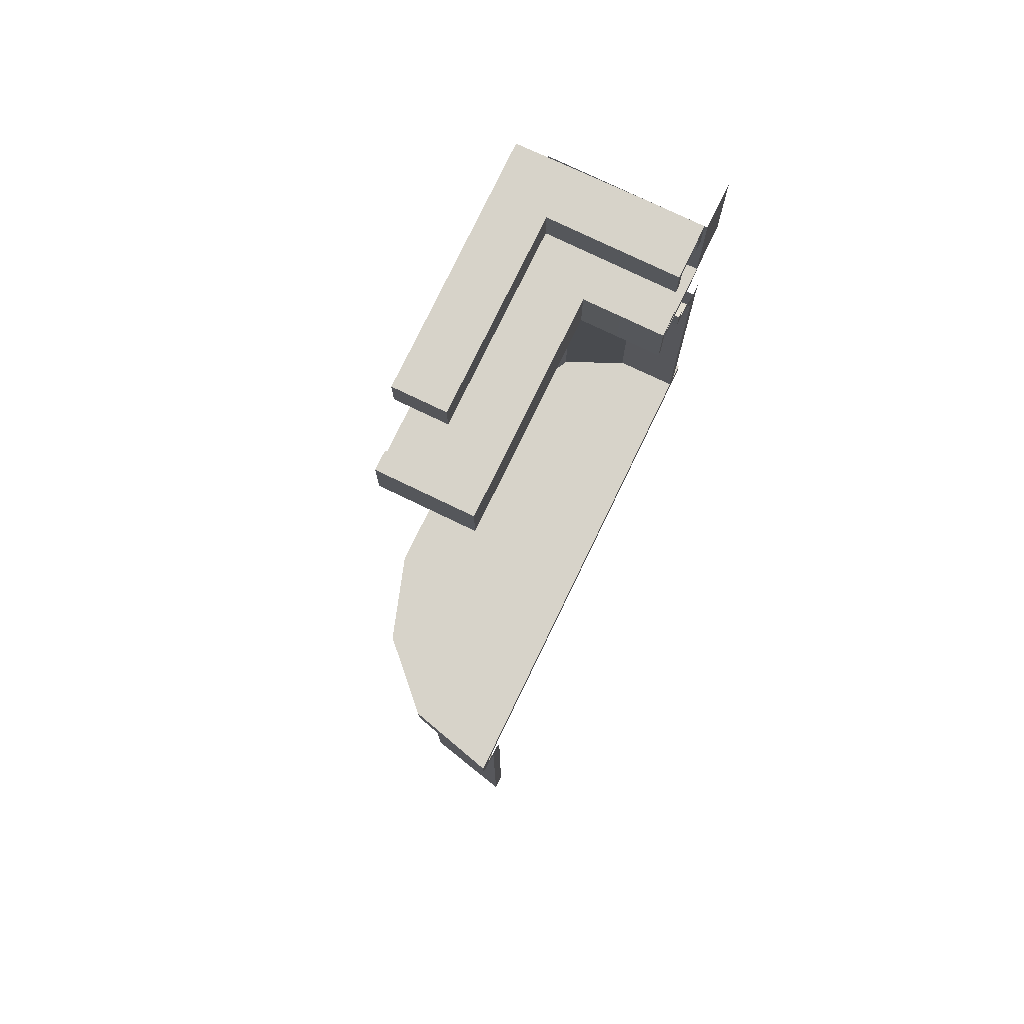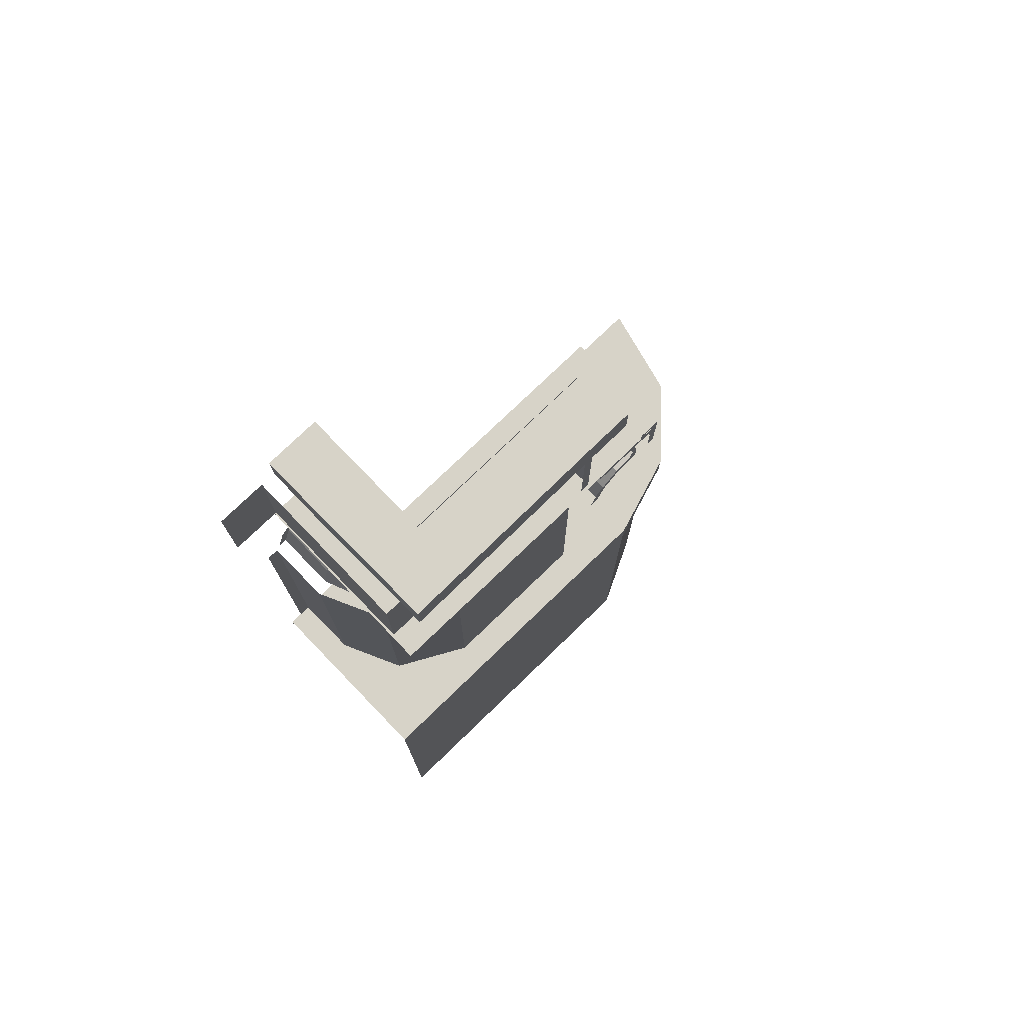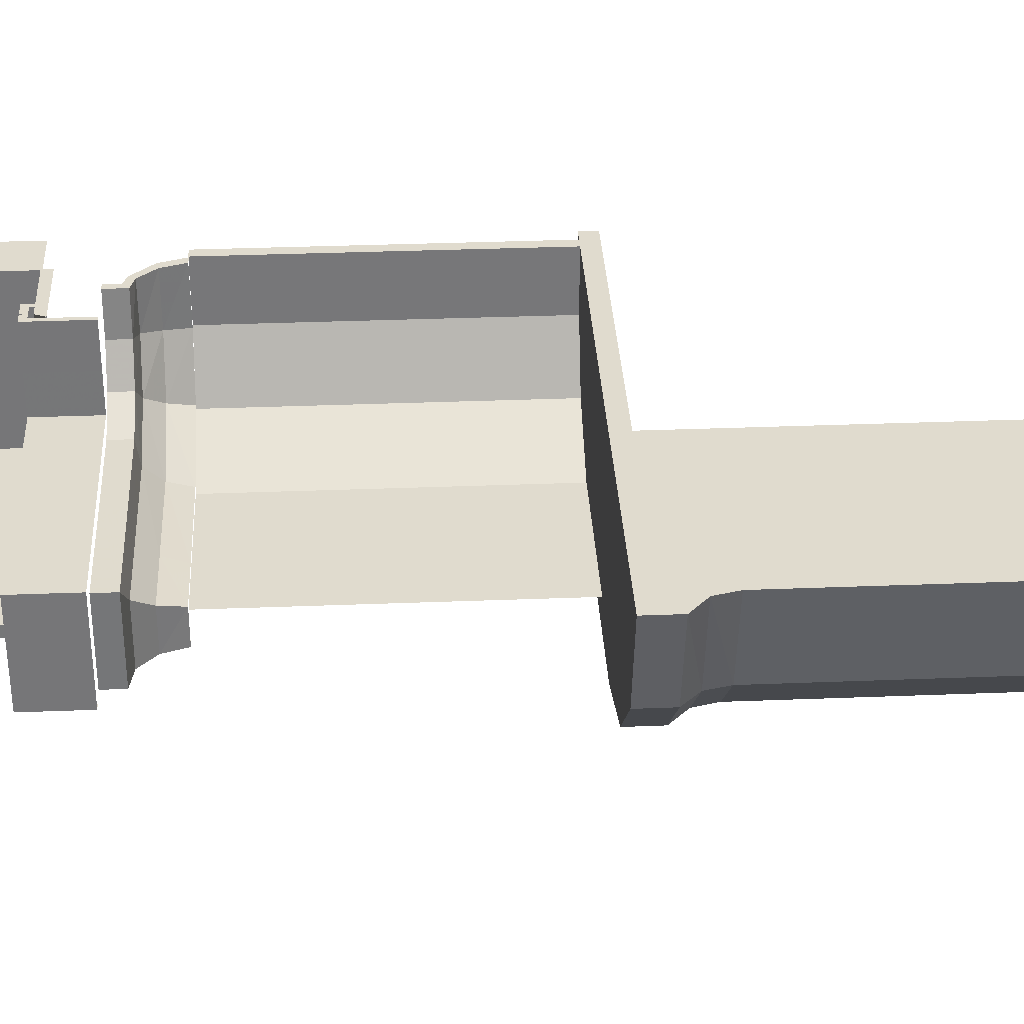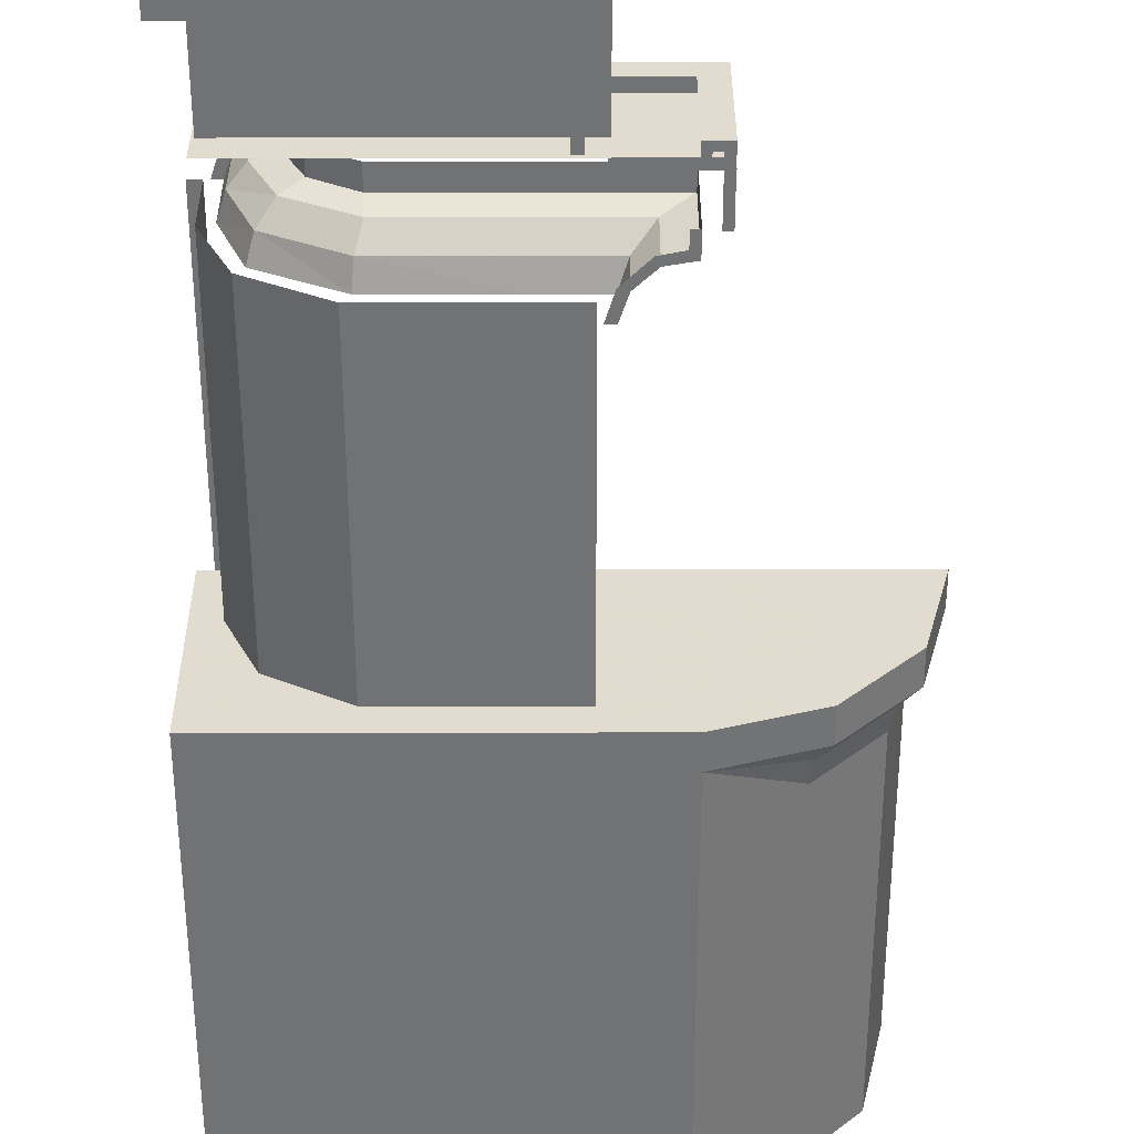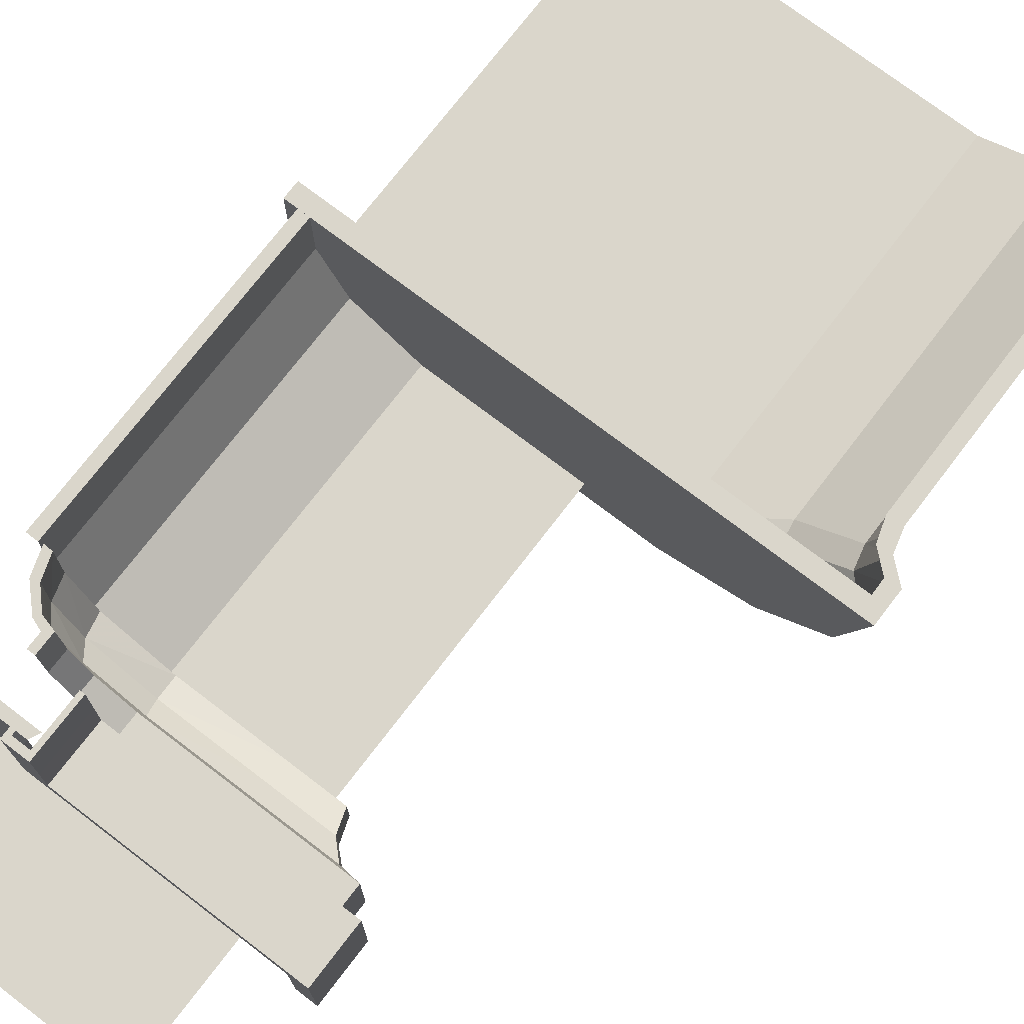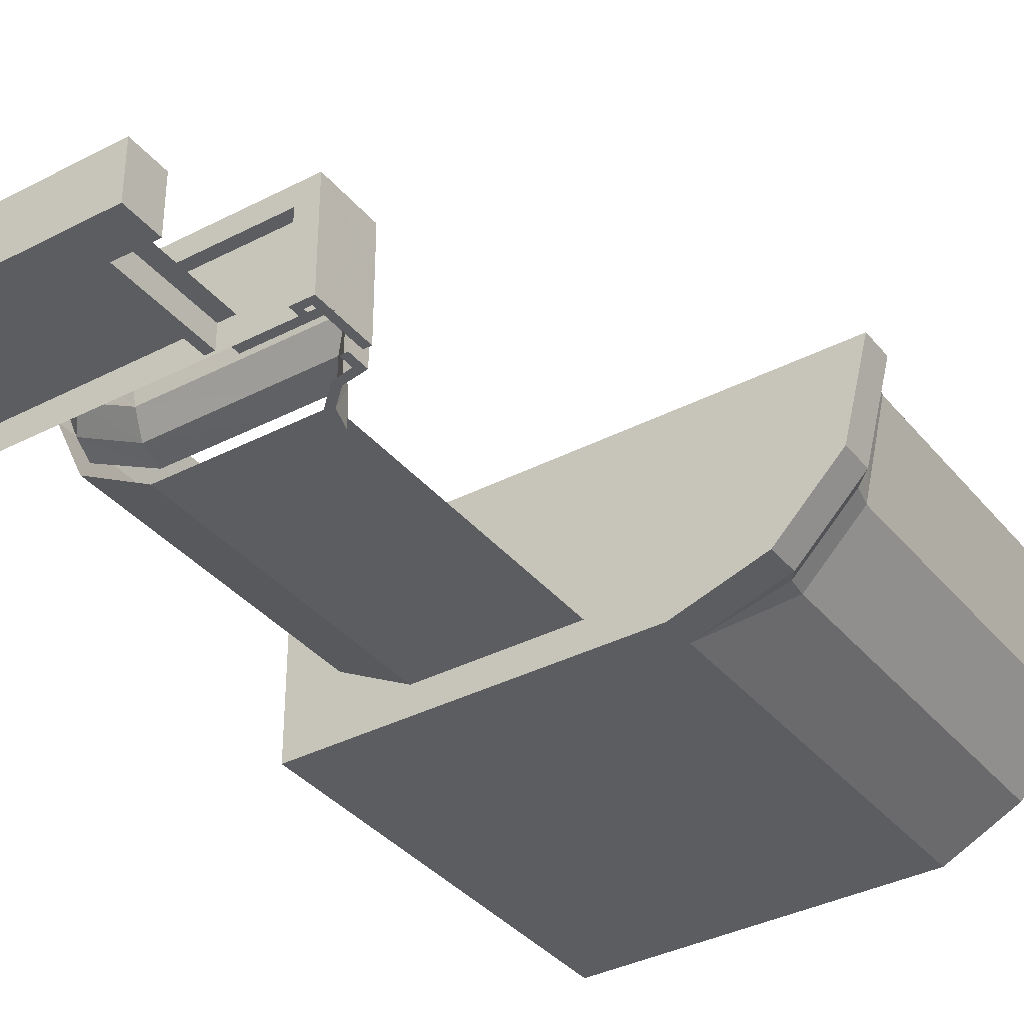
<metadata>
{"format":"obj","ext":"obj","renderer":"f3d","projection":"perspective","resolution":1024,"background":"white","views":[{"elev":76.3,"azim":115.8,"up":"+Z"},{"elev":76.6,"azim":-44.0,"up":"+Z"},{"elev":33.4,"azim":86.9,"up":"+Y"},{"elev":-55.4,"azim":0.1,"up":"+Y"},{"elev":73.9,"azim":37.4,"up":"+Y"},{"elev":-36.2,"azim":34.1,"up":"+Y"}]}
</metadata>
<code>
g shenjie_dongxue_374_zhuanjiao01
v 15.19 -98.02 1211
v 15.31 -130.5 1211
v 15.31 -130.5 1364
v 15.19 -98.01 1364
v 15.31 -130.5 1364
v 15.31 -130.5 1211
v 2.592 -130.5 1211
v 2.592 -130.5 1364
v 133.7 -16.05 1213
v 133.7 -16.05 1229
v 133.7 -134.9 1229
v 133.7 -134.9 1213
v -315.8 -134.1 1213
v -212.9 -15.87 1213
v 133.7 -16.05 1213
v 34.31 -134.9 1213
v -212.9 -15.87 1213
v -212.9 -15.87 1229
v 133.7 -16.05 1229
v 133.7 -16.05 1213
v -214.1 69.04 1213
v -212.9 -15.87 1213
v -315.8 -134.1 1213
v -314.4 69.02 1213
v -214.1 69.04 1229
v -212.9 -15.87 1229
v -212.9 -15.87 1213
v -214.1 69.04 1213
v -214.2 133.1 1213
v -214.1 69.04 1213
v -314.4 69.02 1213
v -314.5 133.1 1213
v -214.2 133.1 1229
v -214.2 133.1 1213
v 133.7 -134.9 1213
v 34.31 -134.9 1213
v 133.7 -134.9 1213
v 143.1 -134.9 1201
v 34.31 -134.9 1201
v -214.2 133.1 1213
v -314.5 133.1 1213
v -314 133.1 1198
v -207.4 133.1 1199
f 2 1 3
f 4 3 1
f 6 5 7
f 8 7 5
f 10 9 11
f 12 11 9
f 14 13 15
f 16 15 13
f 18 17 19
f 20 19 17
f 22 21 23
f 24 23 21
f 26 25 27
f 28 27 25
f 30 29 31
f 32 31 29
f 25 33 28
f 34 28 33
f 35 15 16
f 37 36 38
f 39 38 36
f 41 40 42
f 43 42 40
g shenjie_dongxue_374_zhuanjiao01
v 111.5 -16.17 1229
v 141.2 12.41 1229
v 141.2 -135 1229
v 111.5 -135 1229
v 141.2 12.41 1229
v 141.2 12.41 1143
v 141.2 -135 1143
v 141.2 -135 1229
v 141.2 12.41 1229
v 111.5 -16.17 1229
v -235.1 -15.98 1229
v -198.3 12.75 1229
v -198.3 12.75 1229
v -198.3 12.75 1143
v 141.2 12.41 1143
v 141.2 12.41 1229
v -235.1 -15.98 1229
v -236.3 68.92 1229
v -198.4 68.93 1229
v -198.3 12.75 1229
v -198.4 68.93 1143
v -198.3 12.75 1229
v -198.4 68.93 1229
v -198.4 133 1229
v -198.4 68.93 1229
v -236.3 68.92 1229
v -236.4 133 1229
v -198.4 133 1143
v -198.4 68.93 1143
v -198.4 68.93 1229
v -198.4 133 1229
v -257.4 73.96 1143
v -262.6 135.2 1143
v -262.6 135.2 1112
v -257.4 73.96 1112
v -257.4 73.96 1112
v -262.6 135.2 1112
v -283.9 135.1 1107
v -286.2 64.32 1107
v -306.3 135.1 1083
v -307.2 55.54 1083
v -317.2 135.1 1050
v -317.1 51.97 1050
v -178.8 -7.203 1143
v -231.7 22.23 1143
v -231.7 22.21 1112
v -178.8 -7.222 1112
v -176.8 -41.5 1107
v -178.8 -7.222 1112
v -231.7 22.21 1112
v -255.4 -1.313 1107
v -185.2 -67.56 1083
v -275.4 -21.03 1083
v -187.9 -77.7 1050
v -284 -29.98 1050
v -37.78 -7.5 1143
v -37.78 -7.524 1112
v 114.2 -7.373 1112
v 114.2 -7.361 1143
v -37.78 -7.524 1112
v -37.78 -41.6 1107
v 80.34 -41.32 1107
v 114.2 -7.373 1112
v -37.78 -67.19 1083
v 54.86 -66.92 1083
v -37.78 -78.01 1050
v 43.11 -77.88 1050
v -231.7 22.21 1112
v -231.7 22.23 1143
v -231.7 22.21 1112
v -255.4 -1.313 1107
v -275.4 -21.03 1083
v -284 -29.98 1050
v -178.8 -7.203 1143
v -178.8 -7.222 1112
v -178.8 -7.222 1112
v -176.8 -41.5 1107
v -185.2 -67.56 1083
v -187.9 -77.7 1050
v 114 -129.7 1143
v 114.2 -7.361 1143
v 114.2 -7.373 1112
v 114 -129.7 1112
v 114 -129.7 1112
v 114.2 -7.373 1112
v 80.34 -41.32 1107
v 79.94 -129.7 1107
v 54.86 -66.92 1083
v 54.36 -129.7 1083
v 43.11 -77.88 1050
v 43.53 -129.7 1050
v 111.5 -135 1213
v 111.5 -135 1229
v 120.9 -135 1219
v 120.9 -135 1201
v 111.5 -135 1229
v 141.2 -135 1229
v 130.8 -135 1219
v 120.9 -135 1219
v 141.2 -135 1229
v 141.2 -135 1143
v 130.8 -135 1143
v 130.8 -135 1219
v 114 -129.7 1143
v 114 -129.7 1112
v 103.5 -129.7 1123
v 103.5 -129.7 1143
v 79.94 -129.7 1107
v 74.71 -129.7 1117
v 54.36 -129.7 1083
v 42.2 -129.7 1085
v 43.53 -129.7 1050
v 31.3 -129.7 1050
v -236.4 133 1229
v -236.4 133 1213
v -229.6 133 1199
v -229.3 133 1219
v -198.4 133 1229
v -236.4 133 1229
v -229.3 133 1219
v -205.3 133 1219
v -198.4 133 1143
v -198.4 133 1229
v -205.3 133 1219
v -205.3 133 1143
v -262.6 135.2 1112
v -262.6 135.2 1143
v -273.3 135.2 1143
v -273.4 135.2 1121
v -283.9 135.1 1107
v -289.3 135.1 1115
v -306.3 135.1 1083
v -318.1 135.1 1085
v -317.2 135.1 1050
v -306.3 135.1 1083
v -318.1 135.1 1085
v -329.7 135.1 1050
f 45 44 46
f 47 46 44
f 49 48 50
f 51 50 48
f 53 52 54
f 55 54 52
f 57 56 58
f 59 58 56
f 61 60 62
f 63 62 60
f 57 64 65
f 66 65 64
f 68 67 69
f 70 69 67
f 72 71 73
f 74 73 71
f 76 75 77
f 78 77 75
f 80 79 81
f 82 81 79
f 81 82 83
f 84 83 82
f 83 84 85
f 86 85 84
f 88 87 89
f 90 89 87
f 92 91 93
f 94 93 91
f 91 95 94
f 96 94 95
f 95 97 96
f 98 96 97
f 100 99 101
f 102 101 99
f 104 103 105
f 106 105 103
f 107 104 108
f 105 108 104
f 109 107 110
f 108 110 107
f 78 75 111
f 112 111 75
f 79 113 82
f 114 82 113
f 82 114 84
f 115 84 114
f 84 115 86
f 116 86 115
f 118 117 100
f 99 100 117
f 120 119 104
f 103 104 119
f 121 120 107
f 104 107 120
f 122 121 109
f 107 109 121
f 124 123 125
f 126 125 123
f 128 127 129
f 130 129 127
f 129 130 131
f 132 131 130
f 131 132 133
f 134 133 132
f 136 135 137
f 138 137 135
f 140 139 141
f 142 141 139
f 144 143 145
f 146 145 143
f 148 147 149
f 150 149 147
f 151 148 152
f 149 152 148
f 153 151 154
f 152 154 151
f 155 153 156
f 154 156 153
f 158 157 159
f 160 159 157
f 162 161 163
f 164 163 161
f 166 165 167
f 168 167 165
f 170 169 171
f 172 171 169
f 169 173 172
f 174 172 173
f 173 175 174
f 176 174 175
f 178 177 179
f 180 179 177
g shenjie_dongxue_374_zhuanjiao01
v 26.25 -93.55 1051
v -198 -93.55 1051
v -198 -93.55 610.6
v 26.25 -93.55 610.6
v -295.1 -41.32 610.6
v -295.1 -41.32 1051
v -335.5 44.83 610.6
v -295.1 -41.32 610.6
v -295.1 -41.32 1051
v -335.5 44.83 1051
v -336.1 132.6 610.6
v -336.1 132.6 1051
v -336.1 132.6 610.6
v -336.1 132.6 1051
v -352.3 132.6 1051
v -352.3 132.6 610.6
f 182 181 183
f 184 183 181
f 183 185 182
f 186 182 185
f 188 187 189
f 190 189 187
f 187 191 190
f 192 190 191
f 194 193 195
f 196 195 193
g shenjie_dongxue_374_zhuanjiao01
v 346.3 -0.451 613.1
v 126.3 133 613.1
v 380.3 133 613.1
v 253.4 -93.37 613.1
v 126.2 -134.6 613.1
v -371.1 133 613.1
v -371.1 -134.6 613.1
v 346.2 -0.451 565.7
v 346.3 -0.451 613.1
v 380.3 133 613.1
v 380.2 133 565.7
v 253.3 -93.37 565.7
v 253.4 -93.37 613.1
v 126.2 -134.6 565.7
v 126.2 -134.6 613.1
v -371.1 -134.6 565.7
v -371.1 -134.6 613.1
v 126.2 -134.6 613.1
v 126.2 -134.6 565.7
v 321.8 -0.02173 541.8
v 352.9 133 541.8
v 237.1 -84.74 541.8
v 314.4 0.1034 510.4
v 344.5 133 510.4
v 232.1 -82.22 510.5
v 314.4 0.1034 -0.006348
v 344.5 133 -0.007222
v 232.1 -82.22 -0.00427
v 126.2 -134.6 -0.001746
v -371.2 -134.6 0.009851
v 126.2 -134.6 -0.001746
v 380.3 133 613.1
v 126.3 133 613.1
v 126.3 133 589
v 359.8 133 588.6
v -371.1 133 613.1
v -371.1 133 589
v 380.2 133 565.7
v 380.3 133 613.1
v 359.8 133 588.6
v 359.5 133 566.9
v 352.9 133 541.8
v 332.7 133 542.9
v 344.5 133 510.4
v 323 133 511.5
v 344.5 133 -0.007222
v 323 133 -1.9e-05
f 198 197 199
f 198 200 197
f 198 201 200
f 198 202 201
f 203 201 202
f 205 204 206
f 207 206 204
f 209 208 205
f 204 205 208
f 211 210 209
f 208 209 210
f 213 212 214
f 215 214 212
f 204 216 207
f 217 207 216
f 208 218 204
f 216 204 218
f 218 208 210
f 216 219 217
f 220 217 219
f 218 221 216
f 219 216 221
f 221 218 210
f 219 222 220
f 223 220 222
f 221 224 219
f 222 219 224
f 210 225 221
f 224 221 225
f 212 226 215
f 227 215 226
f 229 228 230
f 231 230 228
f 232 229 233
f 230 233 229
f 235 234 236
f 237 236 234
f 234 238 237
f 239 237 238
f 238 240 239
f 241 239 240
f 240 242 241
f 243 241 242
g shenjie_dongxue_374_zhuanjiao01
v -312.4 -40 1211
v -312.4 -97.94 1211
v -312.4 -97.93 1364
v -312.4 -39.96 1364
v -312.4 133.1 1211
v -312.4 41.21 1211
v -312.4 41.23 1364
v -312.4 133.1 1364
v 37.38 -97.9 1211
v 37.38 -97.89 1364
v -26.09 -97.91 1364
v -26.09 -97.92 1211
v -312.4 133.1 1211
v -312.4 133.1 1364
v -381.5 133.1 1364
v -381.6 133.1 1211
v -291.4 133.1 1415
v -291.3 57.35 1415
v -291.3 57.35 1361
v -291.1 133.1 1361
v -289.2 -133.6 1415
v -289.2 -133.6 1361
v 5.611 -131.6 1361
v -289.2 -133.6 1361
v -289.2 -133.6 1415
v 5.611 -131.6 1415
v -214.1 133.1 1361
v -214.1 57.17 1361
v -214.1 57.17 1415
v -214.1 133.1 1415
v -214.1 57.17 1361
v -214.3 -54.23 1361
v -214.3 -54.2 1415
v -214.1 57.17 1415
v 5.612 -54.15 1361
v 74.62 -54.09 1361
v 74.81 -54.03 1415
v 5.612 -54.09 1415
v -214.1 133.1 1415
v -214.1 57.17 1415
v -291.3 57.35 1415
v -291.4 133.1 1415
v -289.2 -133.6 1415
v -214.1 57.17 1415
v -214.3 -54.2 1415
v -214.3 -54.2 1415
v 5.612 -54.09 1415
v 5.611 -131.6 1415
v -289.2 -133.6 1415
v 74.62 -54.09 1361
v 74.62 -131.6 1361
v 74.81 -131.6 1415
v 74.81 -54.03 1415
v -214.3 -54.2 1415
v -214.3 -54.23 1361
v 74.81 -54.03 1415
v 74.81 -131.6 1415
v -276 133.1 1403
v -291.4 133.1 1415
v -291.1 133.1 1361
v -276 133.1 1361
v -214.1 133.1 1361
v -214.1 133.1 1415
v -224.8 133.1 1403
v -224.8 133.1 1361
v -214.1 133.1 1415
v -291.4 133.1 1415
v -276 133.1 1403
v -224.8 133.1 1403
v 74.81 -131.6 1415
v 74.62 -131.6 1361
f 245 244 246
f 247 246 244
f 249 248 250
f 251 250 248
f 244 249 247
f 250 247 249
f 253 252 254
f 255 254 252
f 254 255 246
f 245 246 255
f 257 256 258
f 259 258 256
f 261 260 262
f 263 262 260
f 264 261 265
f 262 265 261
f 267 266 268
f 269 268 266
f 271 270 272
f 273 272 270
f 275 274 276
f 277 276 274
f 279 278 280
f 281 280 278
f 283 282 284
f 285 284 282
f 284 286 287
f 288 287 286
f 290 289 291
f 292 291 289
f 294 293 295
f 296 295 293
f 281 278 297
f 298 297 278
f 300 299 291
f 290 291 299
f 302 301 303
f 304 303 301
f 306 305 307
f 308 307 305
f 310 309 311
f 312 311 309
f 269 266 313
f 314 313 266

</code>
